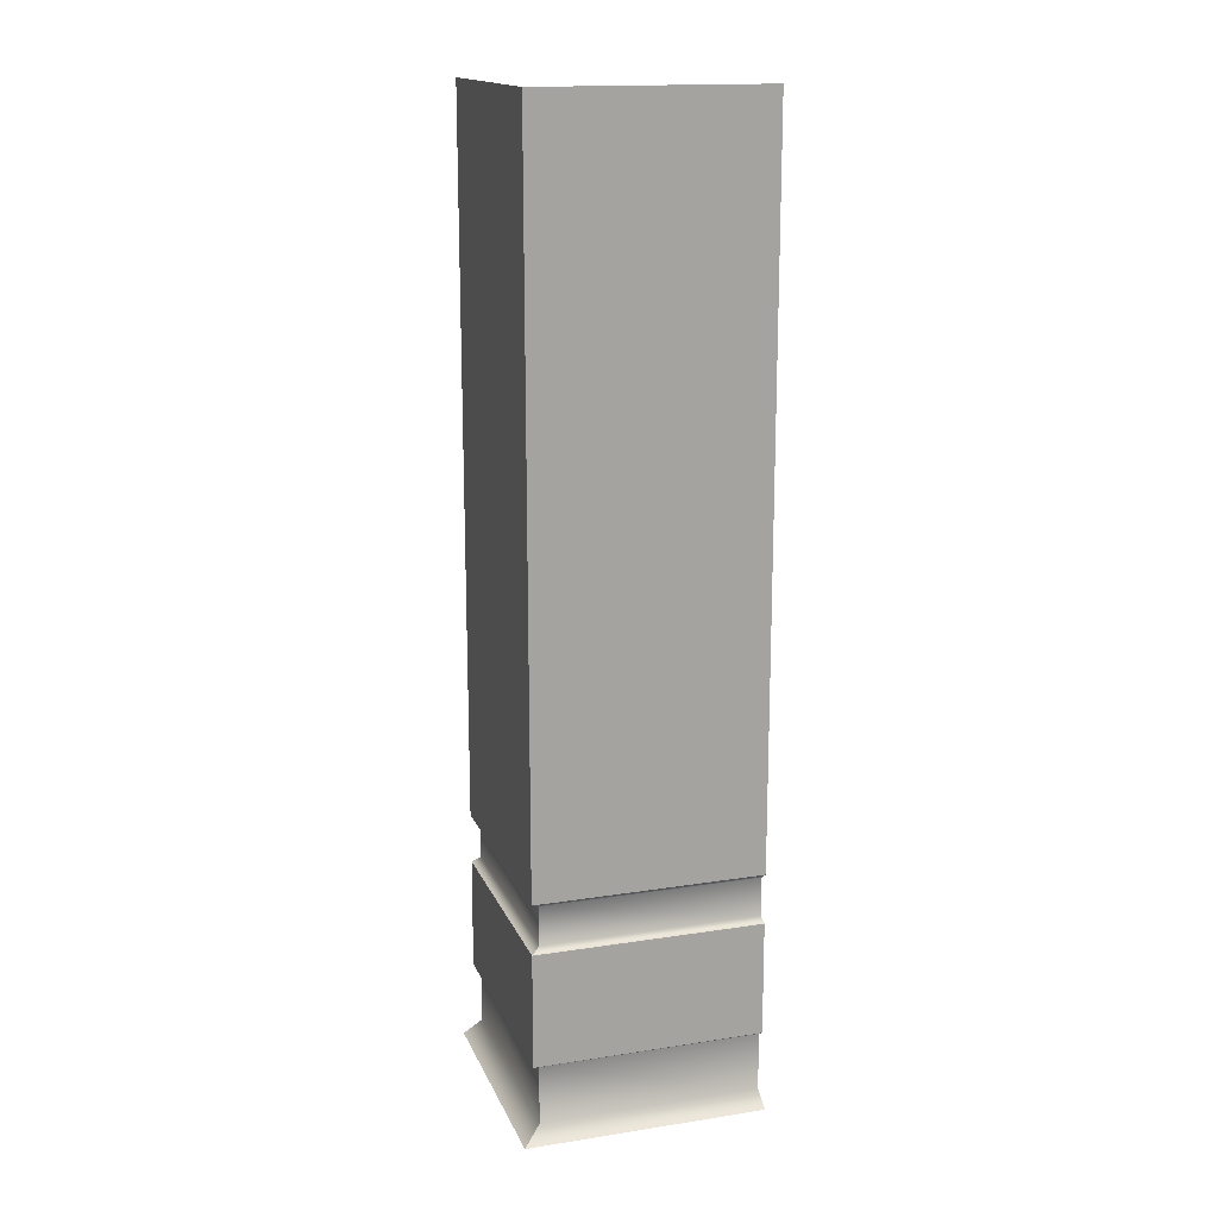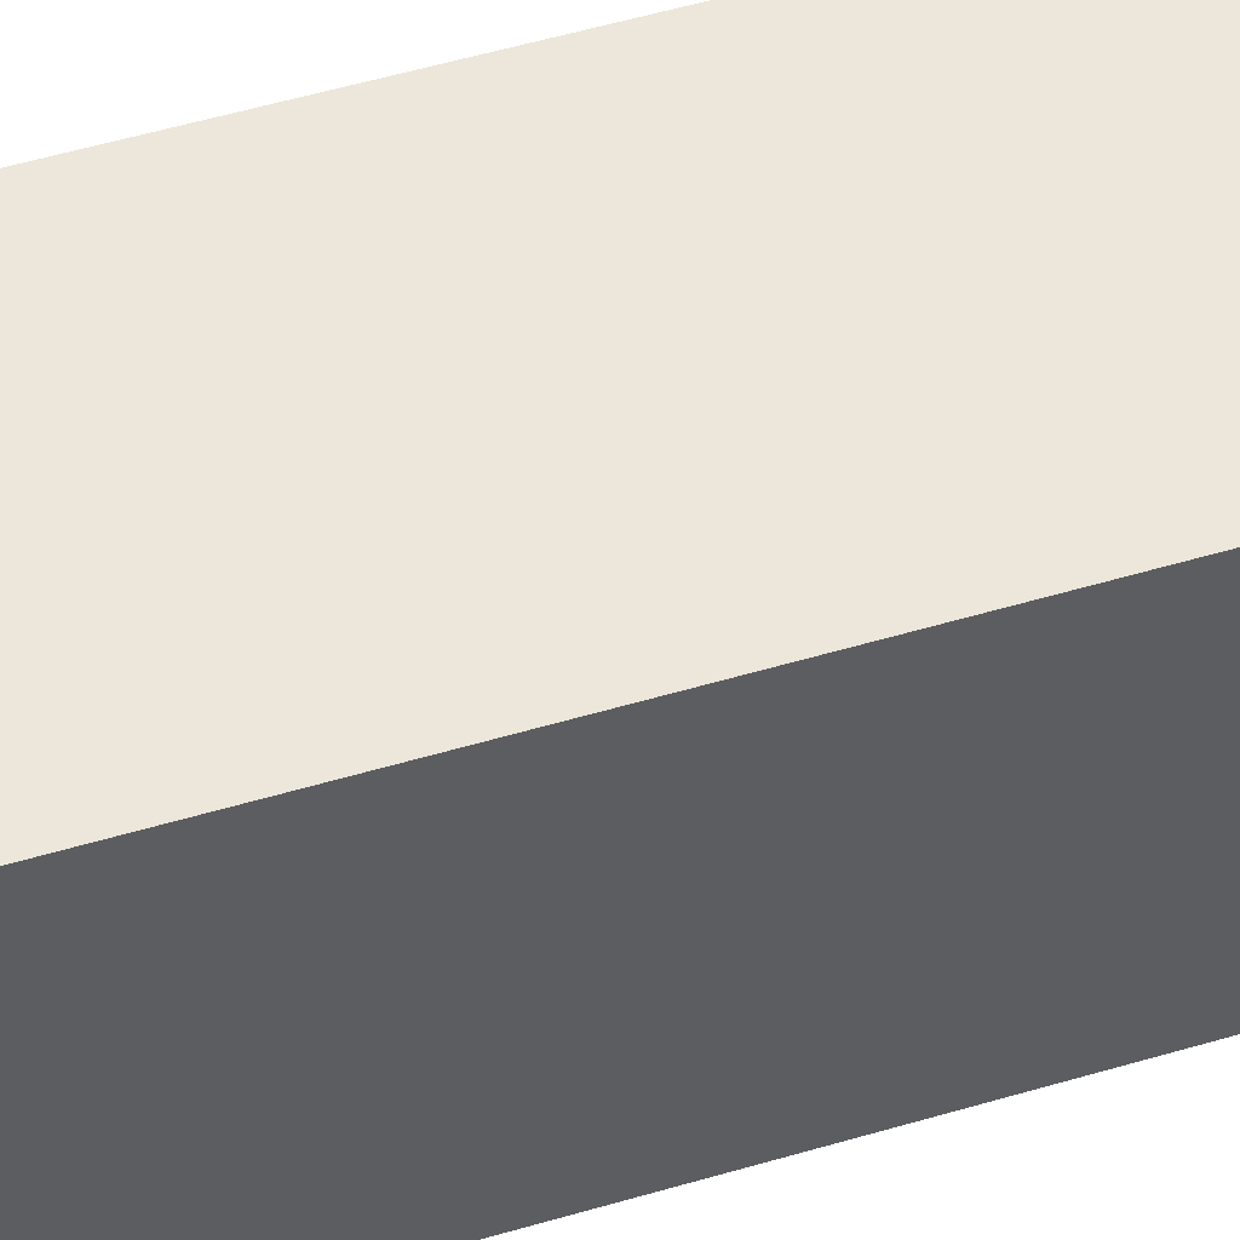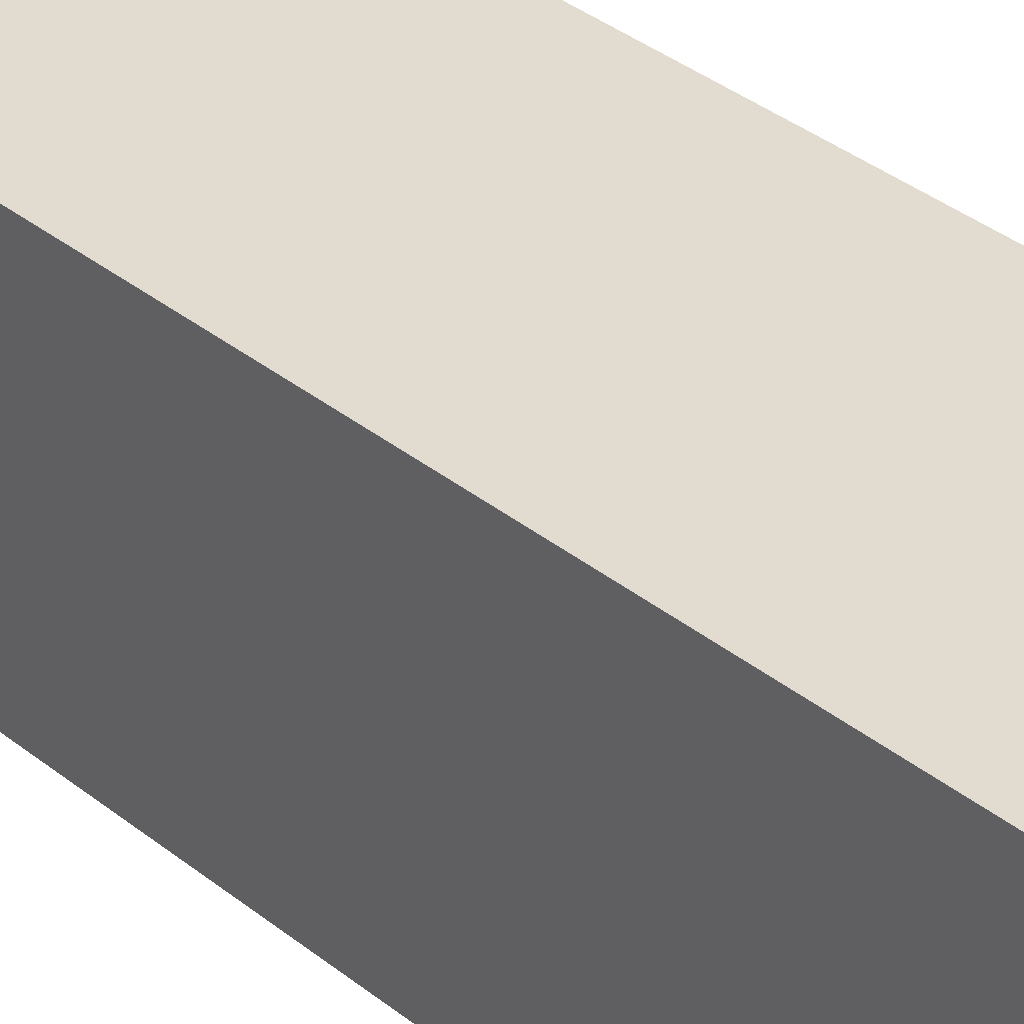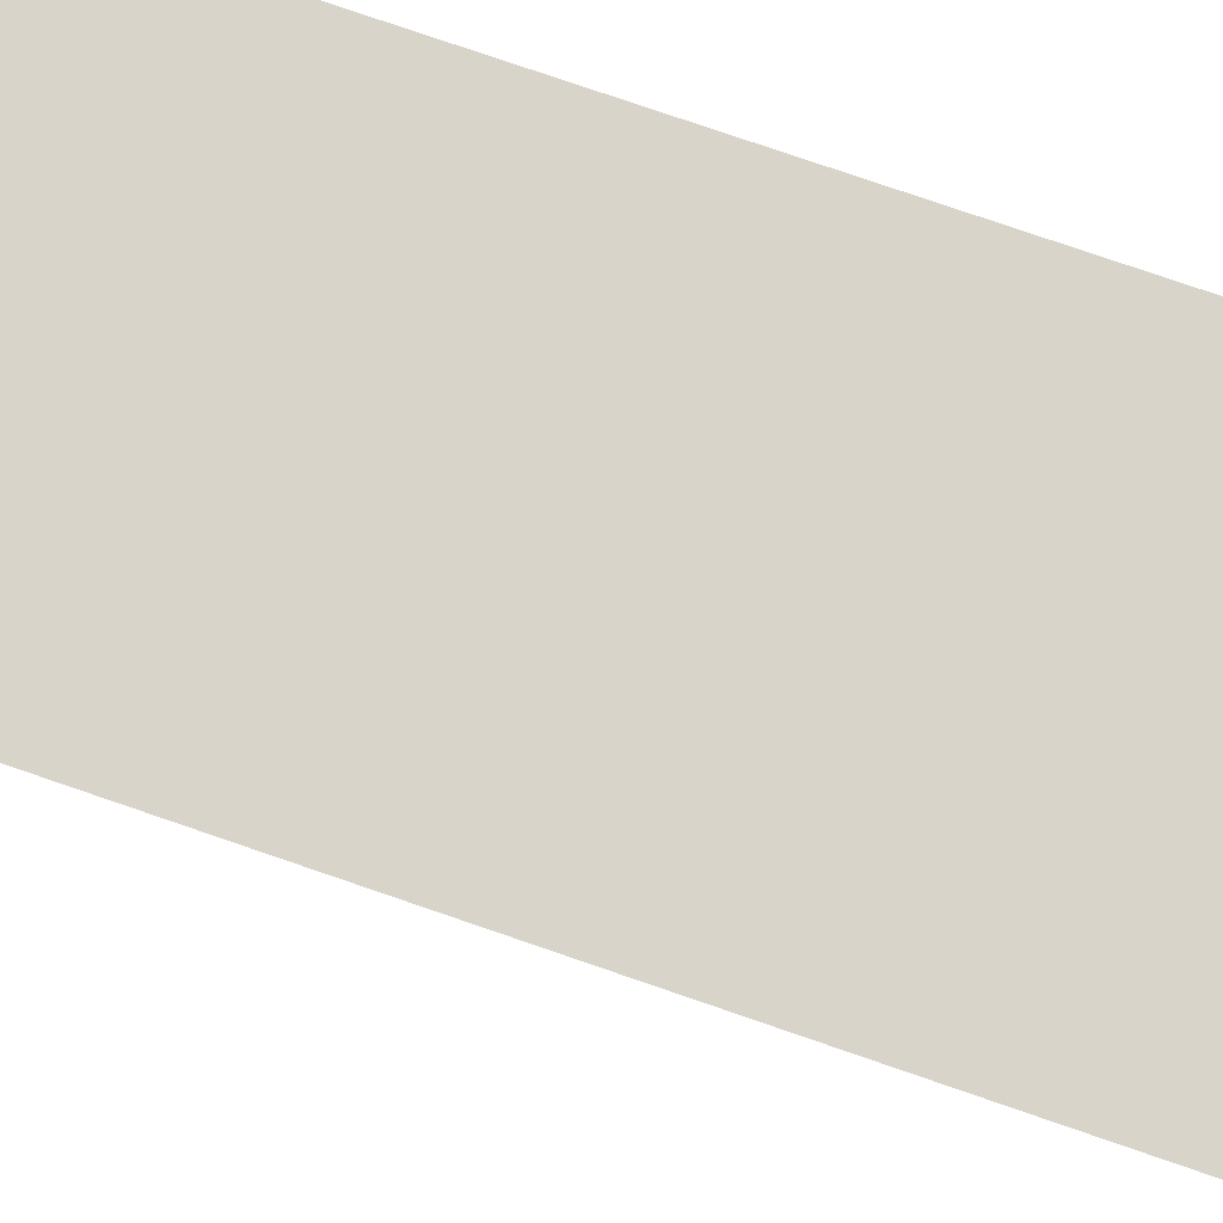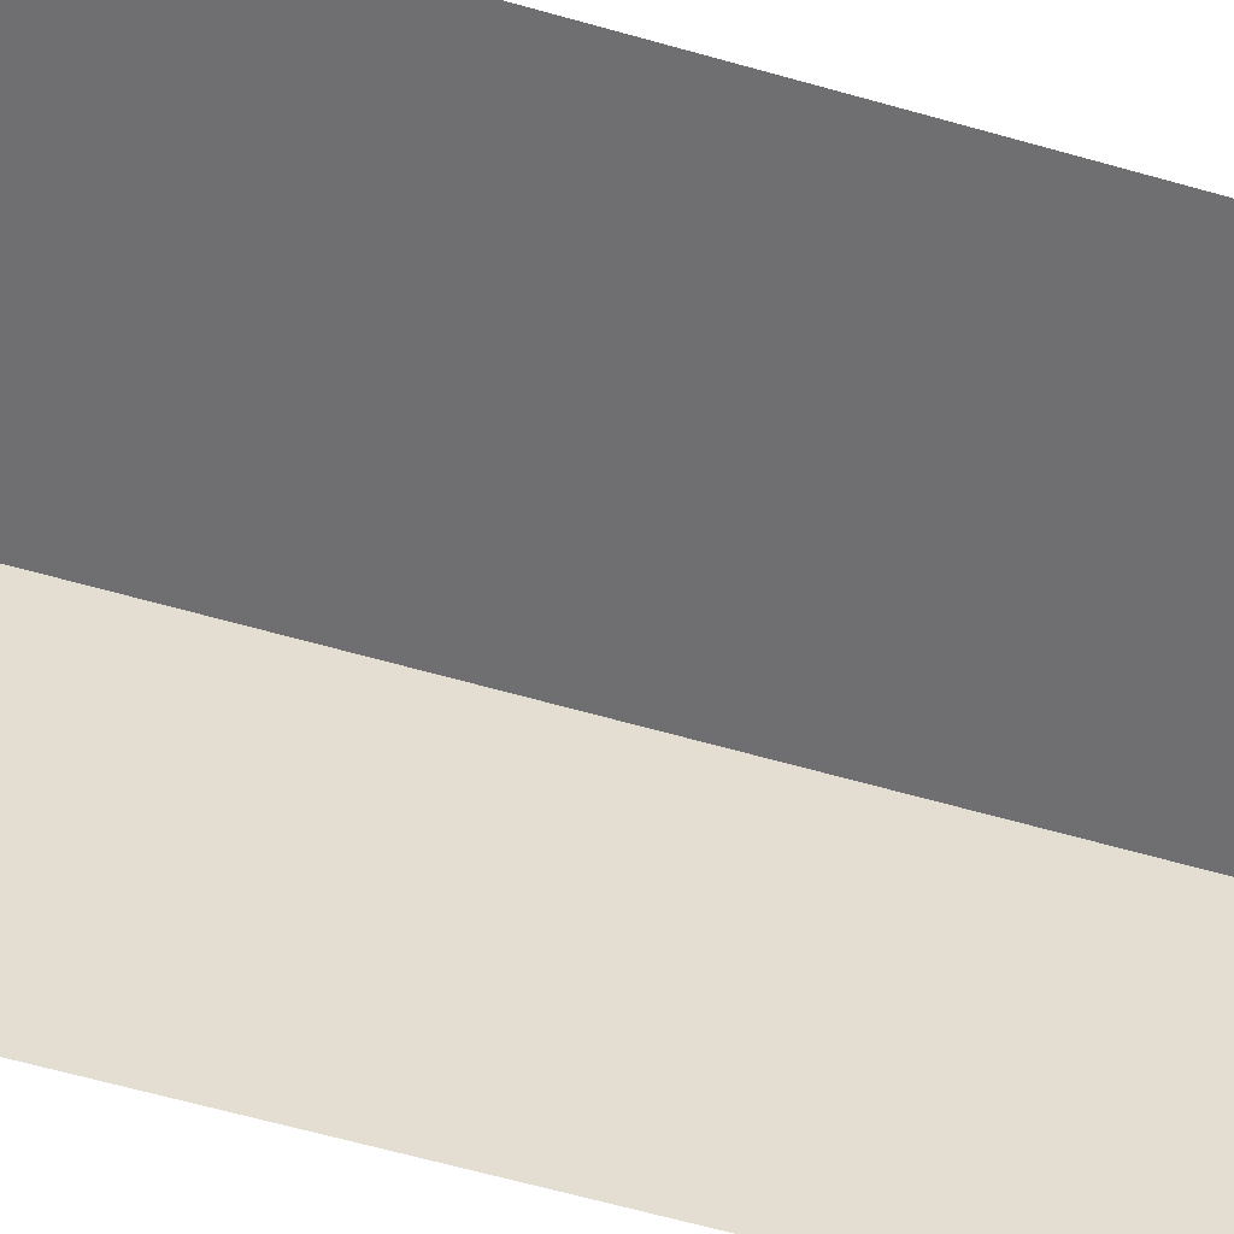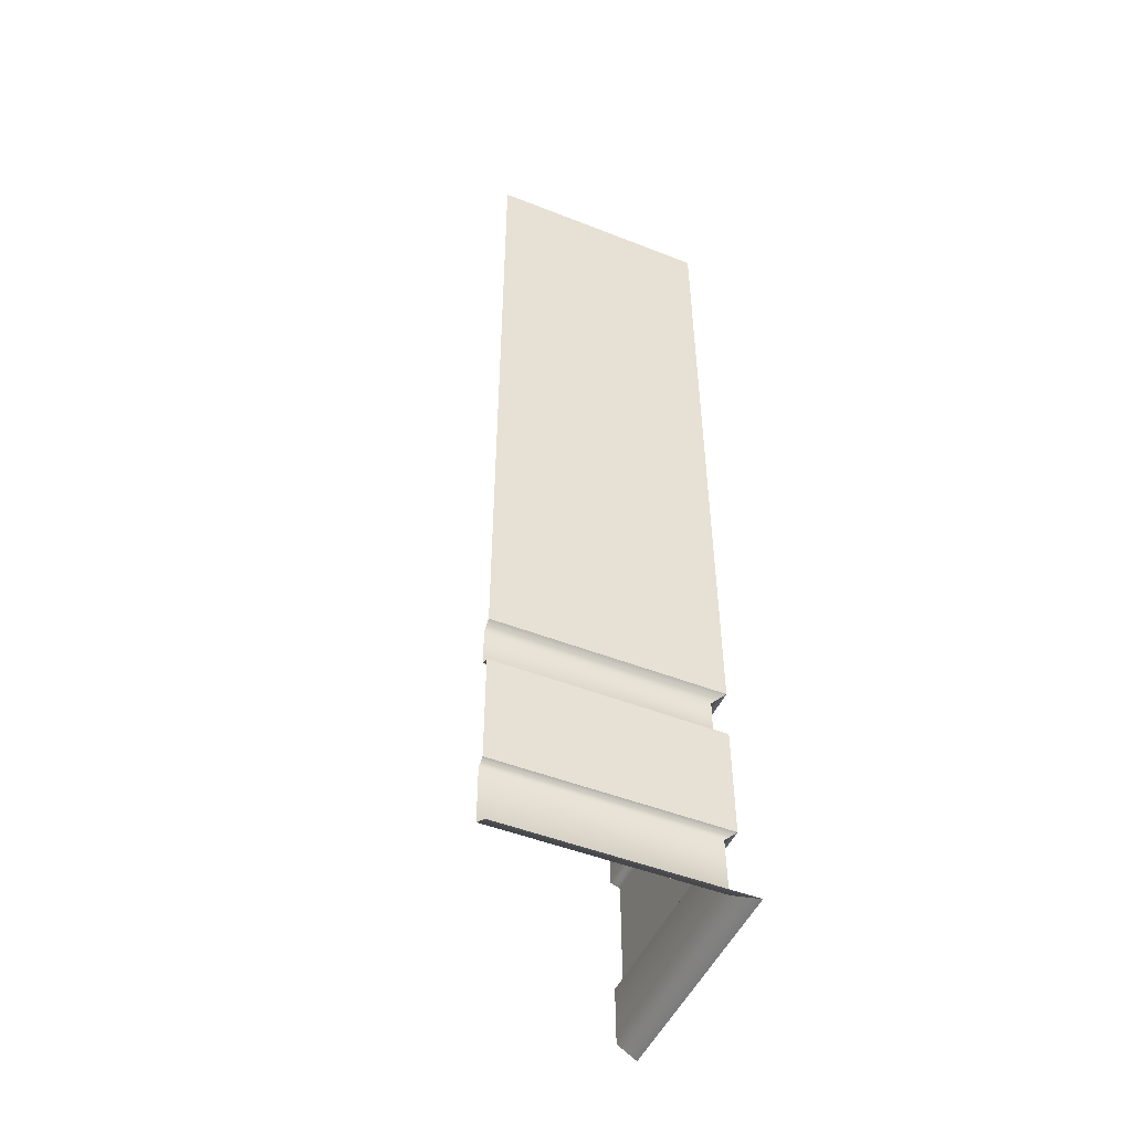
<metadata>
{"format":"obj","ext":"obj","renderer":"f3d","projection":"perspective","resolution":1024,"background":"white","views":[{"elev":16.2,"azim":72.5,"up":"+Y"},{"elev":51.3,"azim":72.0,"up":"+Z"},{"elev":34.3,"azim":137.5,"up":"+Z"},{"elev":74.9,"azim":-70.8,"up":"+Z"},{"elev":-54.7,"azim":-107.4,"up":"+Z"},{"elev":-49.2,"azim":-23.5,"up":"+Y"}]}
</metadata>
<code>
g default
v -1.999 7.987 -0.09814
v -0.09215 7.987 -0.09814
v -1.999 1.984 -0.09814
v -0.08365 1.984 -0.09814
v 0.001152 -0.01837 4.3e-05
v -1.999 -0.01837 4.5e-05
v -1.999 0.6178 -0.09814
v -0.09215 0.6178 -0.09814
v -1.999 1.566 -0.1006
v -0.09215 1.566 -0.1006
v -1.999 0.576 -0.1676
v -0.1639 0.576 -0.1676
v -1.999 1.601 -0.1817
v -0.1757 1.601 -0.1817
v -1.999 1.927 -0.1804
v -0.1746 1.927 -0.1804
v -1.999 0.08595 -0.1646
v -0.1609 0.08595 -0.1646
v -0.09704 7.987 -2
v -0.09704 1.984 -2
v 0.001152 -0.01602 -2
v -0.09704 0.6178 -2
v -0.09948 1.566 -2
v -0.165 0.576 -2
v -0.1806 1.601 -2
v -0.1793 1.927 -2
v -0.162 0.08596 -2
g InnerWallCorner_LP
f 17 18 5 6
f 1 2 4 3
f 9 10 8 7
f 13 14 10 9
f 7 8 12 11
f 15 16 14 13
f 3 4 16 15
f 11 12 18 17
f 18 27 21 5
f 2 19 20 4
f 10 23 22 8
f 14 25 23 10
f 8 22 24 12
f 16 26 25 14
f 4 20 26 16
f 12 24 27 18

</code>
